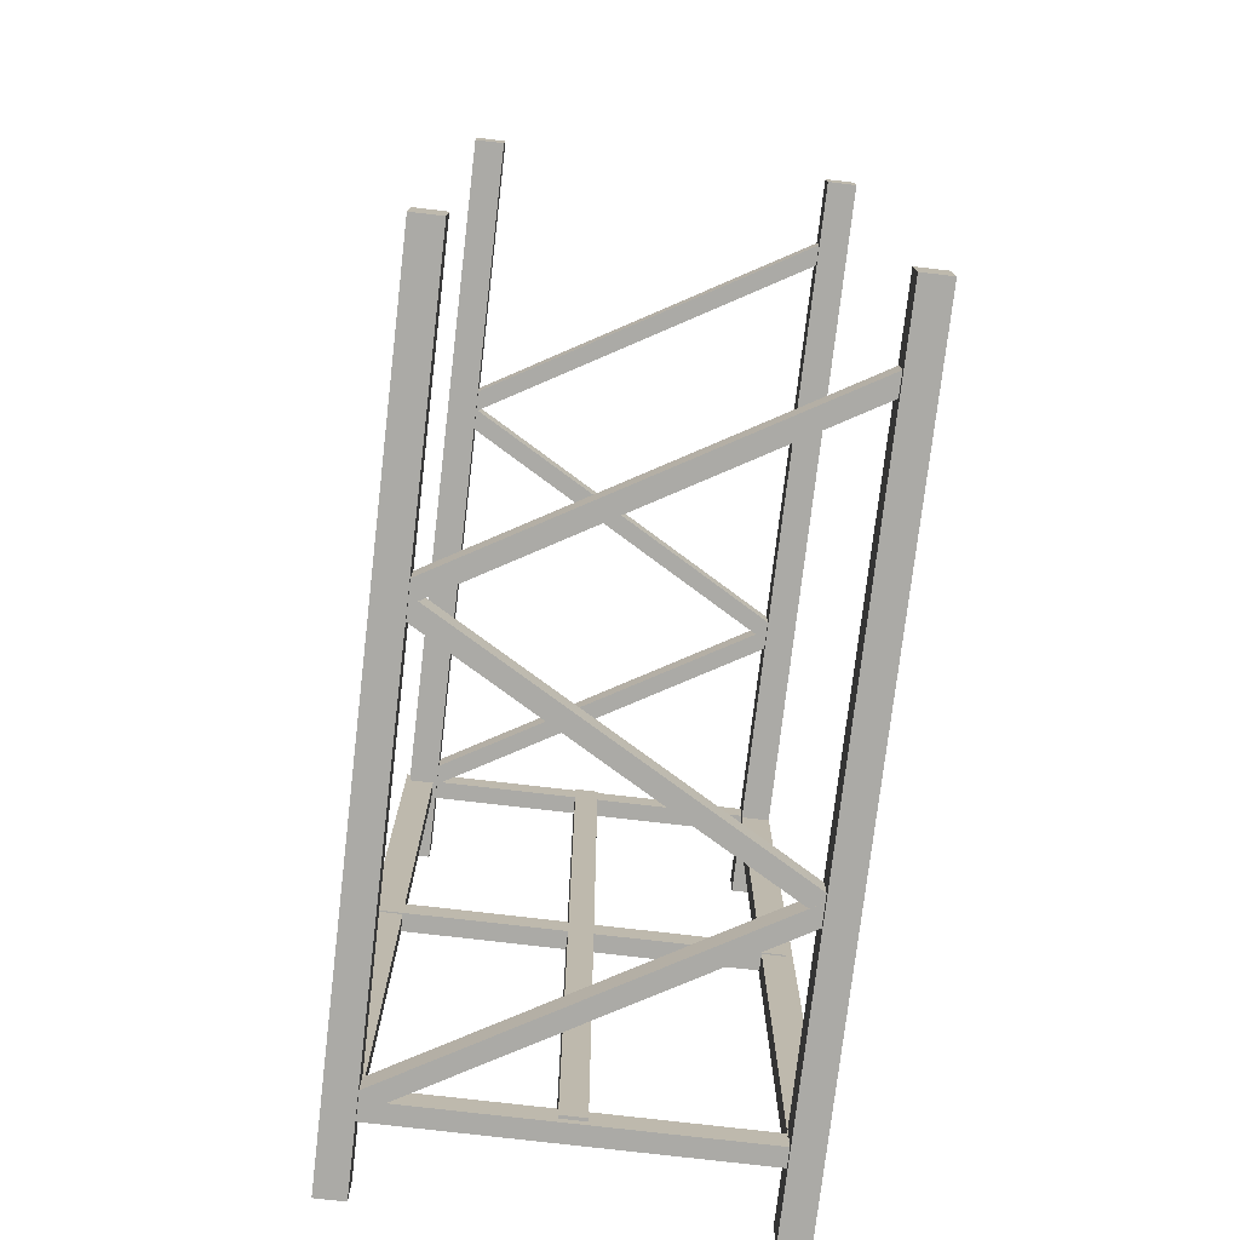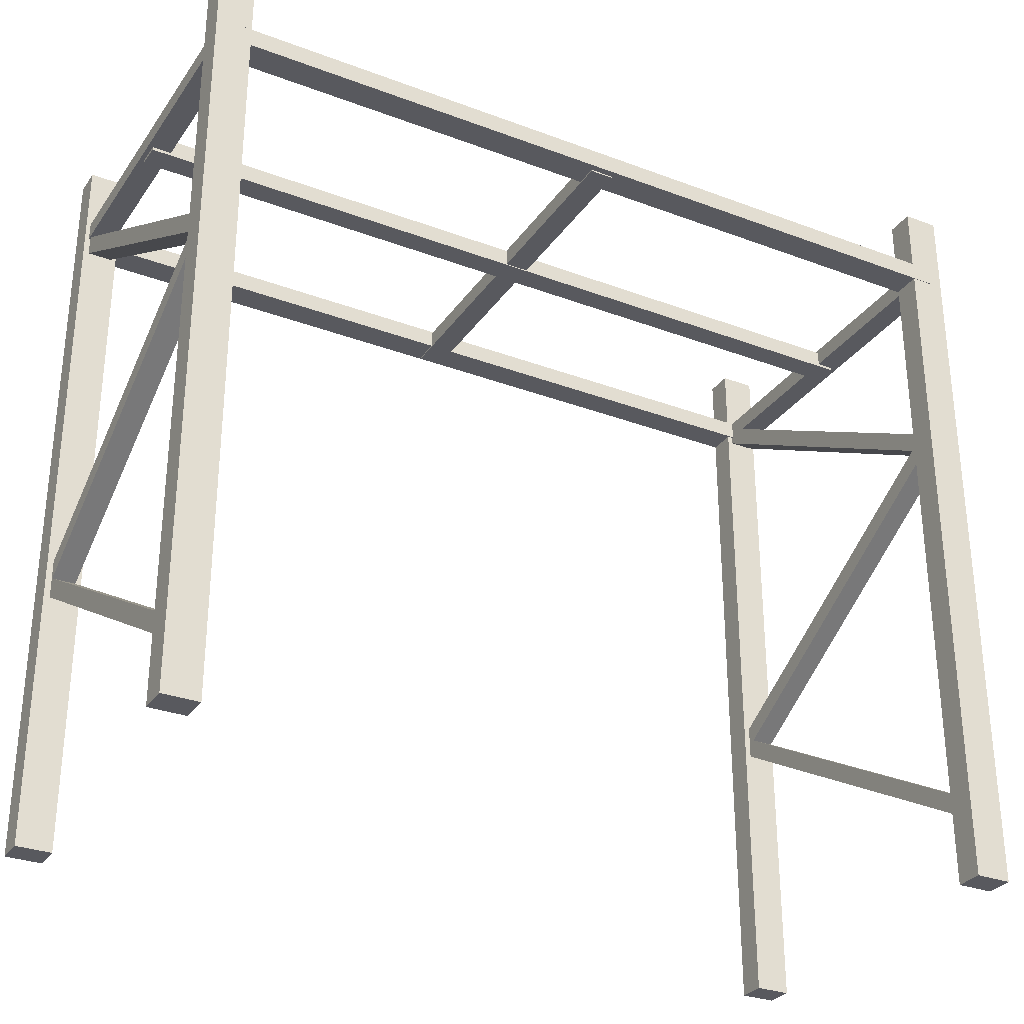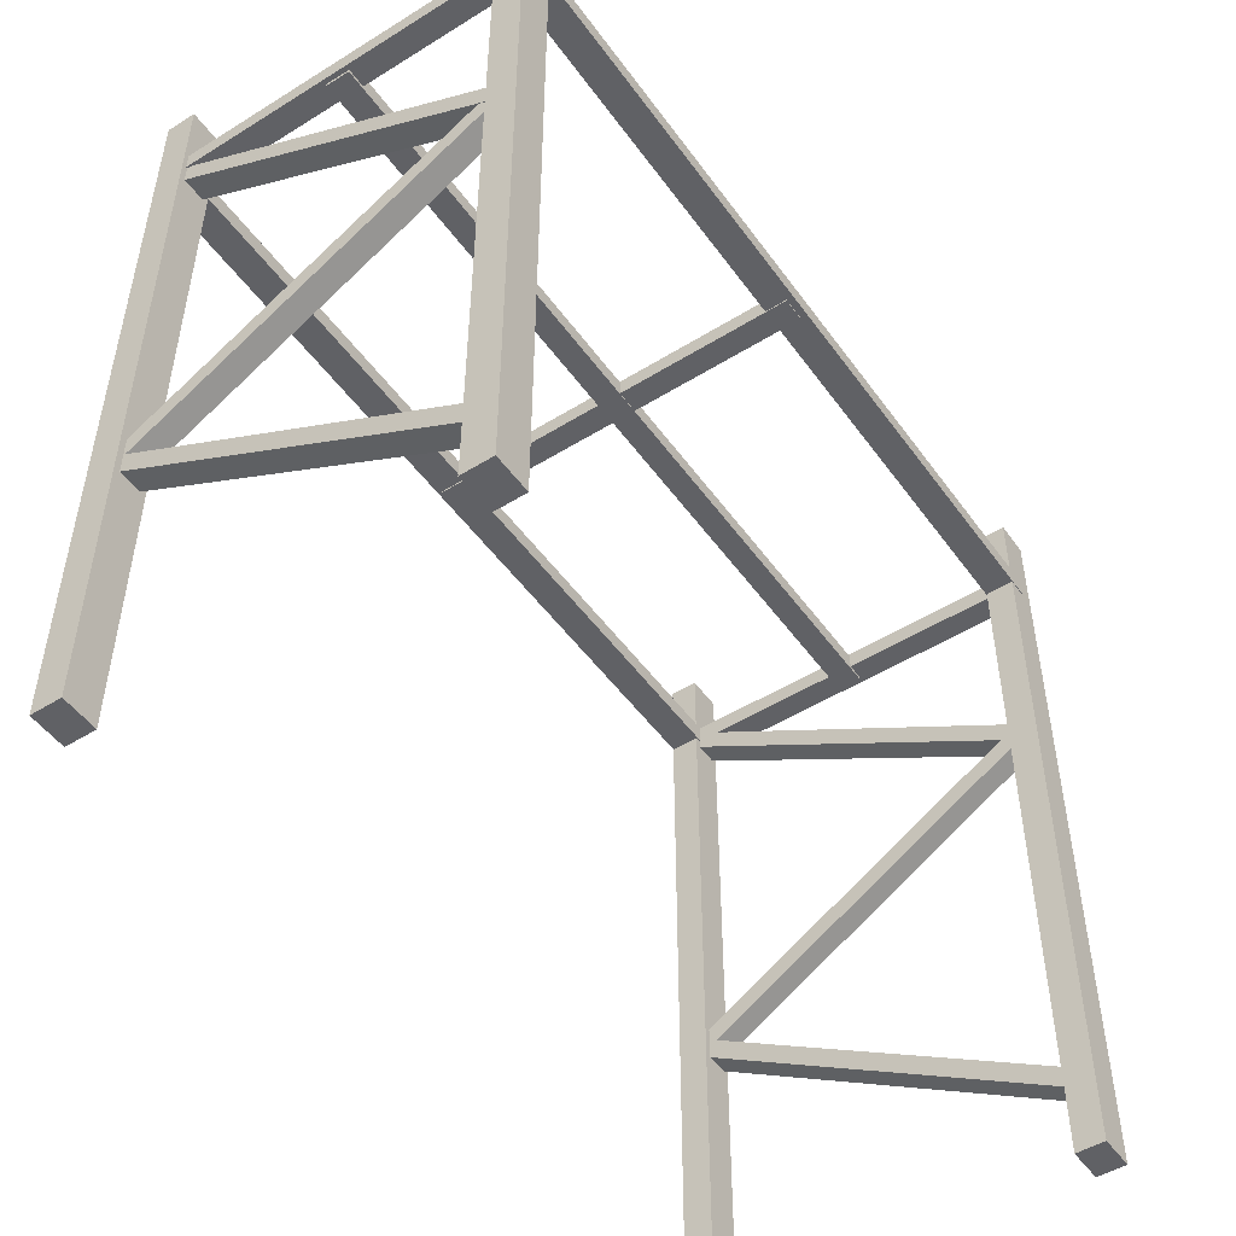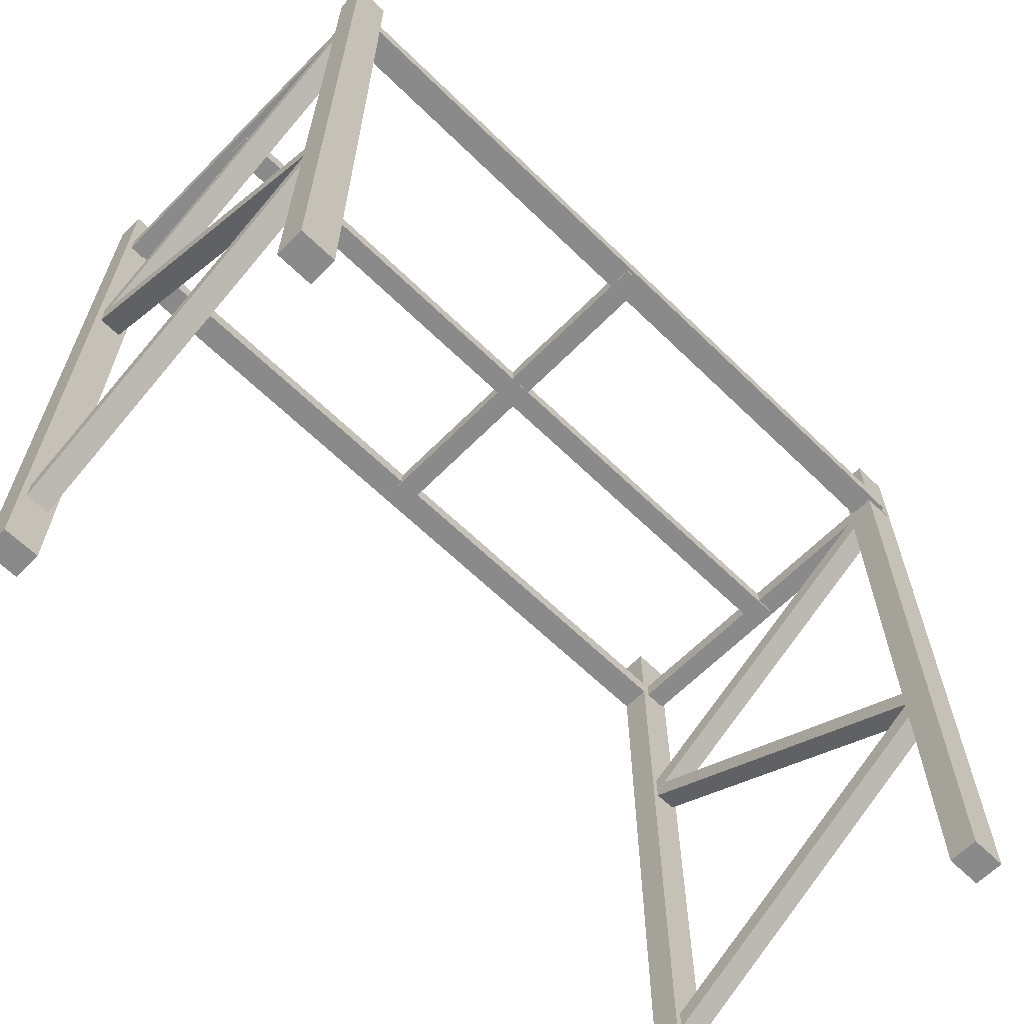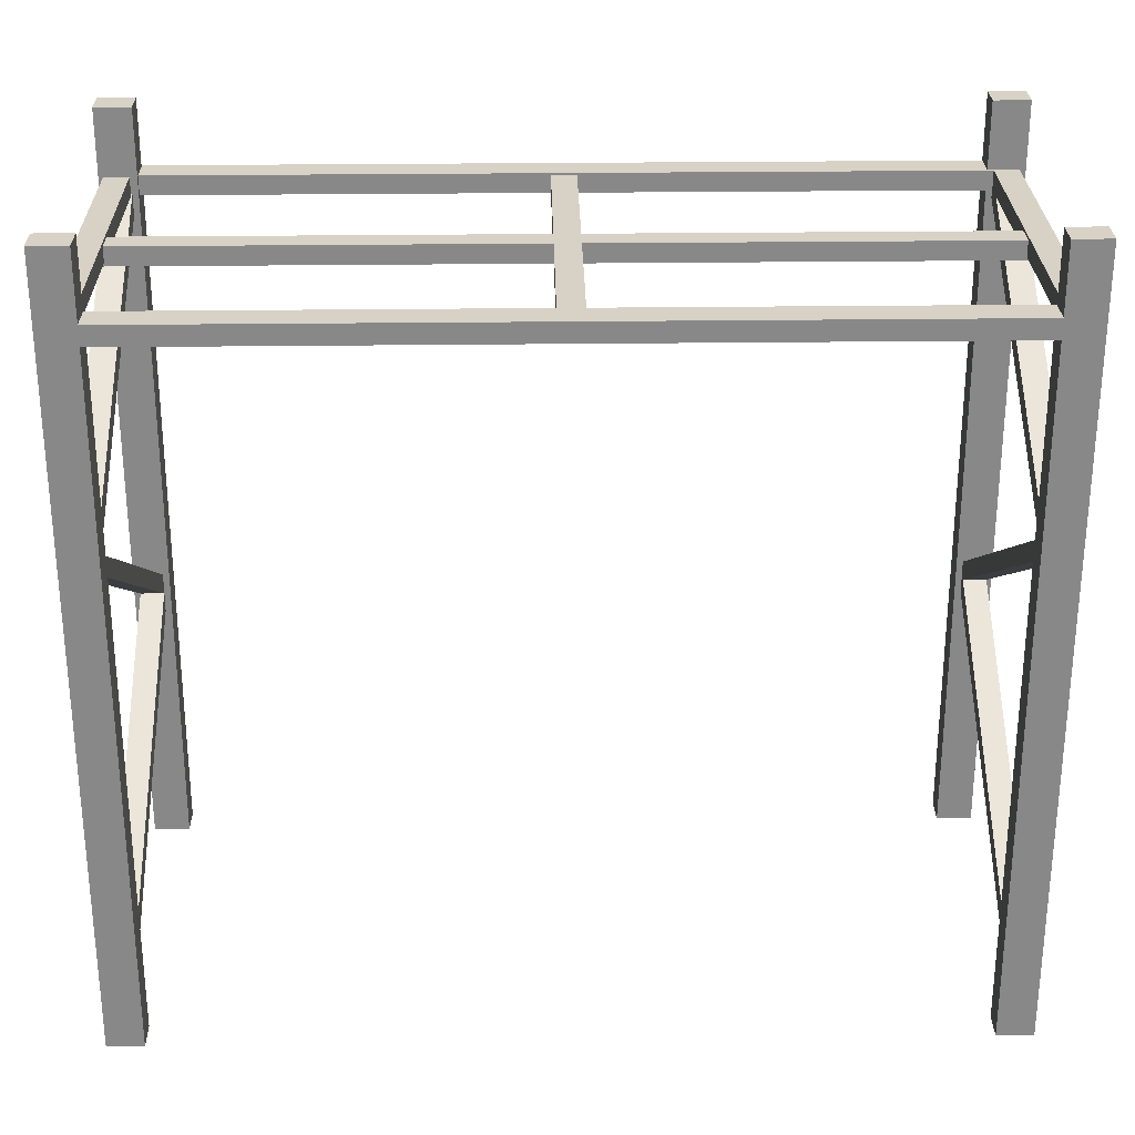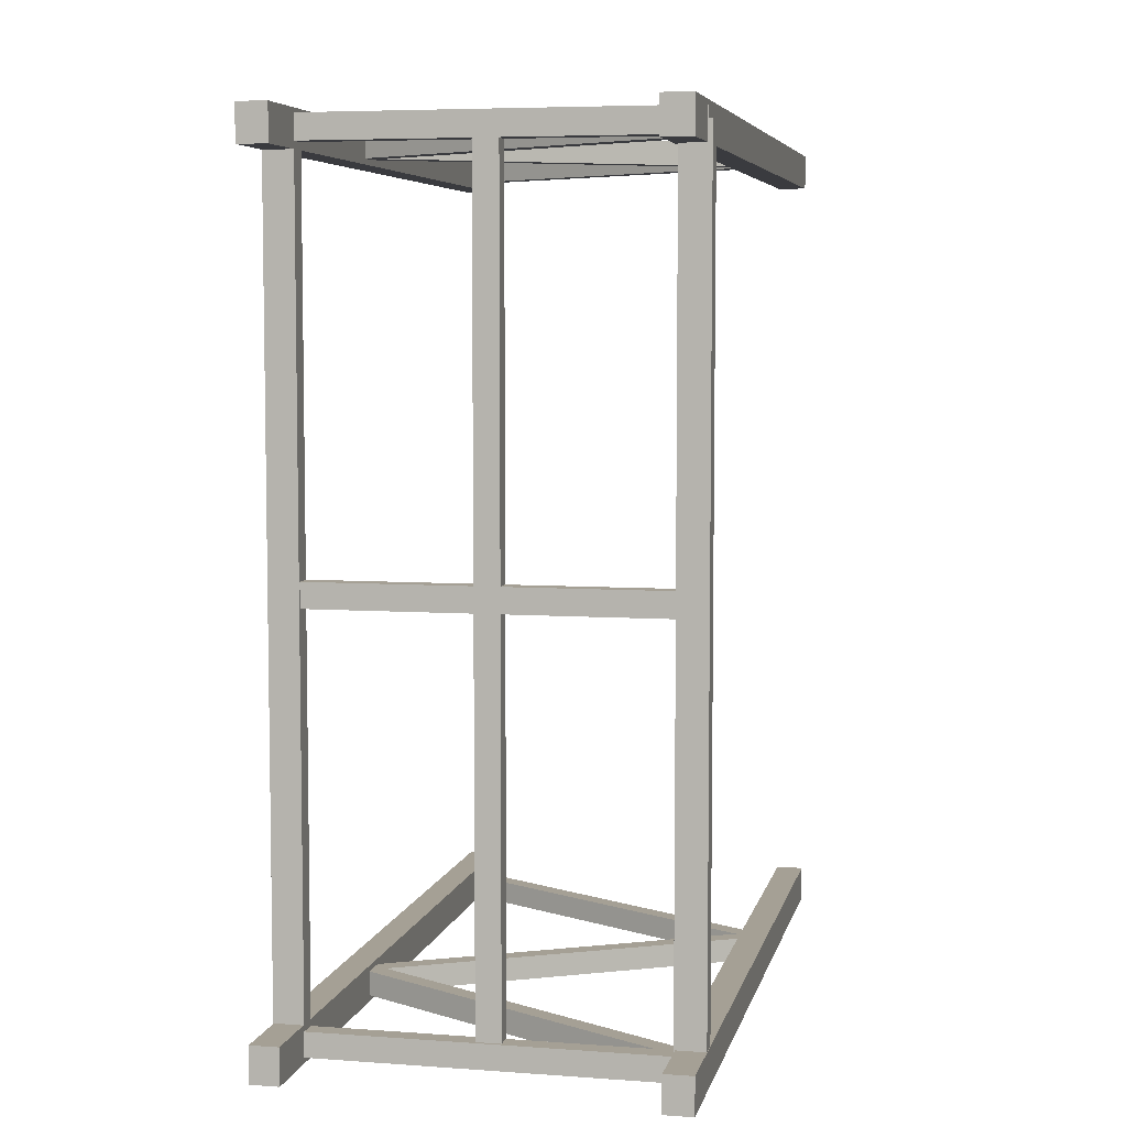
<metadata>
{"format":"obj","ext":"obj","renderer":"f3d","projection":"perspective","resolution":1024,"background":"white","views":[{"elev":-75.9,"azim":-6.7,"up":"+Z"},{"elev":-30.3,"azim":61.4,"up":"+Y"},{"elev":-49.6,"azim":34.4,"up":"+Y"},{"elev":-63.4,"azim":-134.5,"up":"+Y"},{"elev":27.2,"azim":88.9,"up":"+Y"},{"elev":5.9,"azim":-167.6,"up":"+Z"}]}
</metadata>
<code>
o Cube.007
v 0.4831 0.2122 0.5567
v -0.4789 0.7676 0.5567
v 0.4831 0.2122 0.6171
v -0.4789 0.7676 0.6171
v 0.4595 0.1714 0.5567
v -0.5024 0.7268 0.5567
v 0.4595 0.1714 0.6171
v -0.5024 0.7268 0.6171
v -0.4789 0.7074 0.5566
v 0.4831 1.263 0.5566
v -0.4789 0.7074 0.6172
v 0.4831 1.263 0.6172
v -0.5024 0.7482 0.5566
v 0.4595 1.304 0.5566
v -0.5024 0.7482 0.6172
v 0.4595 1.304 0.6172
v 0.4831 1.279 0.5557
v -0.4789 1.834 0.5557
v 0.4831 1.279 0.6181
v -0.4789 1.834 0.6181
v 0.4595 1.238 0.5557
v -0.5024 1.793 0.5557
v 0.4595 1.238 0.6181
v -0.5024 1.793 0.6181
v 0.4314 -0 2.652
v 0.4314 2 2.652
v 0.4314 -0 2.744
v 0.4314 2 2.744
v 0.5075 0 2.652
v 0.5075 2 2.652
v 0.5075 0 2.744
v 0.5075 2 2.744
v 0.506 0 0.5408
v 0.506 2 0.5408
v 0.506 0 0.6331
v 0.506 2 0.6331
v 0.4329 -0 0.5408
v 0.4329 2 0.5408
v 0.4329 -0 0.6331
v 0.4329 2 0.6331
v -0.4457 -0 0.5408
v -0.4457 2 0.5408
v -0.4457 -0 0.6331
v -0.4457 2 0.6331
v -0.5187 -0 0.5408
v -0.5187 2 0.5408
v -0.5187 -0 0.6331
v -0.5187 2 0.6331
v -0.5071 -0 2.652
v -0.5071 2 2.652
v -0.5071 -0 2.744
v -0.5071 2 2.744
v -0.431 0 2.652
v -0.431 2 2.652
v -0.431 0 2.744
v -0.431 2 2.744
v -0.5181 1.83 0.5802
v -0.5181 1.83 2.703
v -0.5181 1.781 0.5802
v -0.5181 1.781 2.703
v -0.442 1.83 0.5802
v -0.442 1.83 2.703
v -0.442 1.781 0.5802
v -0.442 1.781 2.703
v 0.4314 1.83 0.5802
v 0.4314 1.83 2.703
v 0.4314 1.781 0.5802
v 0.4314 1.781 2.703
v 0.5075 1.83 0.5802
v 0.5075 1.83 2.703
v 0.5075 1.781 0.5802
v 0.5075 1.781 2.703
v -0.5089 1.782 0.5557
v 0.4896 1.782 0.5557
v -0.5089 1.782 0.6181
v 0.4896 1.782 0.6181
v -0.5089 1.83 0.5557
v 0.4896 1.83 0.5557
v -0.5089 1.83 0.6181
v 0.4896 1.83 0.6181
v 0.4831 0.194 2.668
v -0.4789 0.7494 2.668
v 0.4831 0.194 2.728
v -0.4789 0.7494 2.728
v 0.4595 0.1532 2.668
v -0.5024 0.7085 2.668
v 0.4595 0.1532 2.728
v -0.5024 0.7085 2.728
v -0.4789 0.6891 2.668
v 0.4831 1.245 2.668
v -0.4789 0.6891 2.728
v 0.4831 1.245 2.728
v -0.5024 0.73 2.668
v 0.4595 1.285 2.668
v -0.5024 0.73 2.728
v 0.4595 1.285 2.728
v 0.4831 1.26 2.667
v -0.4789 1.816 2.667
v 0.4831 1.26 2.729
v -0.4789 1.816 2.729
v 0.4595 1.22 2.667
v -0.5024 1.775 2.667
v 0.4595 1.22 2.729
v -0.5024 1.775 2.729
v -0.5089 1.782 2.67
v 0.4896 1.782 2.67
v -0.5089 1.782 2.733
v 0.4896 1.782 2.733
v -0.5089 1.83 2.67
v 0.4896 1.83 2.67
v -0.5089 1.83 2.733
v 0.4896 1.83 2.733
v -0.5089 1.777 1.611
v 0.4896 1.777 1.611
v -0.5089 1.777 1.674
v 0.4896 1.777 1.674
v -0.5089 1.824 1.611
v 0.4896 1.824 1.611
v -0.5089 1.824 1.674
v 0.4896 1.824 1.674
v -0.04087 1.775 1.66
v -0.04087 1.775 0.5724
v 0.02154 1.775 1.66
v 0.02154 1.775 0.5724
v -0.04087 1.822 1.66
v -0.04087 1.822 0.5724
v 0.02154 1.822 1.66
v 0.02154 1.822 0.5724
v -0.04087 1.775 2.721
v -0.04087 1.775 1.633
v 0.02154 1.775 2.721
v 0.02154 1.775 1.633
v -0.04087 1.822 2.721
v -0.04087 1.822 1.633
v 0.02154 1.822 2.721
v 0.02154 1.822 1.633
f 1 2 4 3
f 3 4 8 7
f 7 8 6 5
f 5 6 2 1
f 3 7 5 1
f 8 4 2 6
f 9 10 12 11
f 11 12 16 15
f 15 16 14 13
f 13 14 10 9
f 11 15 13 9
f 16 12 10 14
f 17 18 20 19
f 19 20 24 23
f 23 24 22 21
f 21 22 18 17
f 19 23 21 17
f 24 20 18 22
f 25 26 28 27
f 27 28 32 31
f 31 32 30 29
f 29 30 26 25
f 27 31 29 25
f 32 28 26 30
f 33 34 36 35
f 35 36 40 39
f 39 40 38 37
f 37 38 34 33
f 35 39 37 33
f 40 36 34 38
f 41 42 44 43
f 43 44 48 47
f 47 48 46 45
f 45 46 42 41
f 43 47 45 41
f 48 44 42 46
f 49 50 52 51
f 51 52 56 55
f 55 56 54 53
f 53 54 50 49
f 51 55 53 49
f 56 52 50 54
f 57 58 60 59
f 59 60 64 63
f 63 64 62 61
f 61 62 58 57
f 59 63 61 57
f 64 60 58 62
f 65 66 68 67
f 67 68 72 71
f 71 72 70 69
f 69 70 66 65
f 67 71 69 65
f 72 68 66 70
f 73 74 76 75
f 75 76 80 79
f 79 80 78 77
f 77 78 74 73
f 75 79 77 73
f 80 76 74 78
f 81 82 84 83
f 83 84 88 87
f 87 88 86 85
f 85 86 82 81
f 83 87 85 81
f 88 84 82 86
f 89 90 92 91
f 91 92 96 95
f 95 96 94 93
f 93 94 90 89
f 91 95 93 89
f 96 92 90 94
f 97 98 100 99
f 99 100 104 103
f 103 104 102 101
f 101 102 98 97
f 99 103 101 97
f 104 100 98 102
f 105 106 108 107
f 107 108 112 111
f 111 112 110 109
f 109 110 106 105
f 107 111 109 105
f 112 108 106 110
f 113 114 116 115
f 115 116 120 119
f 119 120 118 117
f 117 118 114 113
f 115 119 117 113
f 120 116 114 118
f 121 122 124 123
f 123 124 128 127
f 127 128 126 125
f 125 126 122 121
f 123 127 125 121
f 128 124 122 126
f 129 130 132 131
f 131 132 136 135
f 135 136 134 133
f 133 134 130 129
f 131 135 133 129
f 136 132 130 134

</code>
